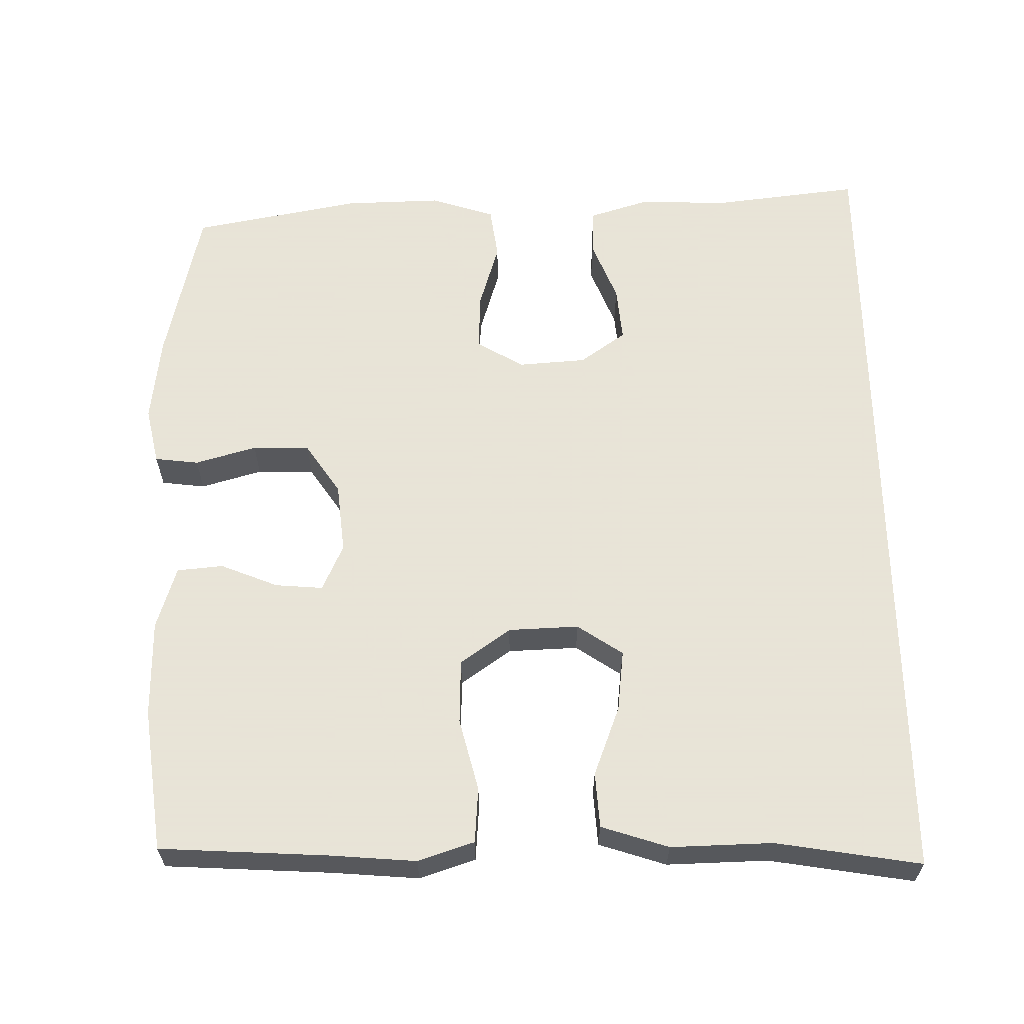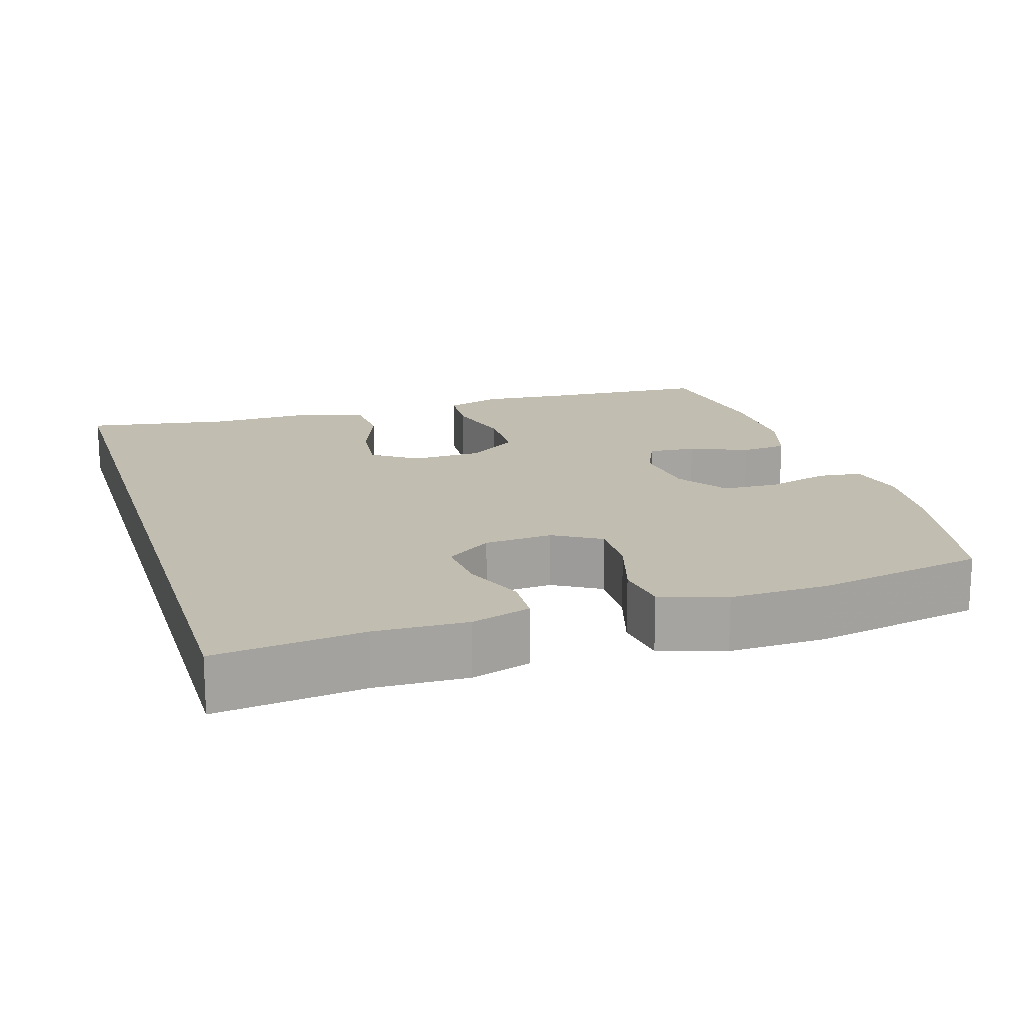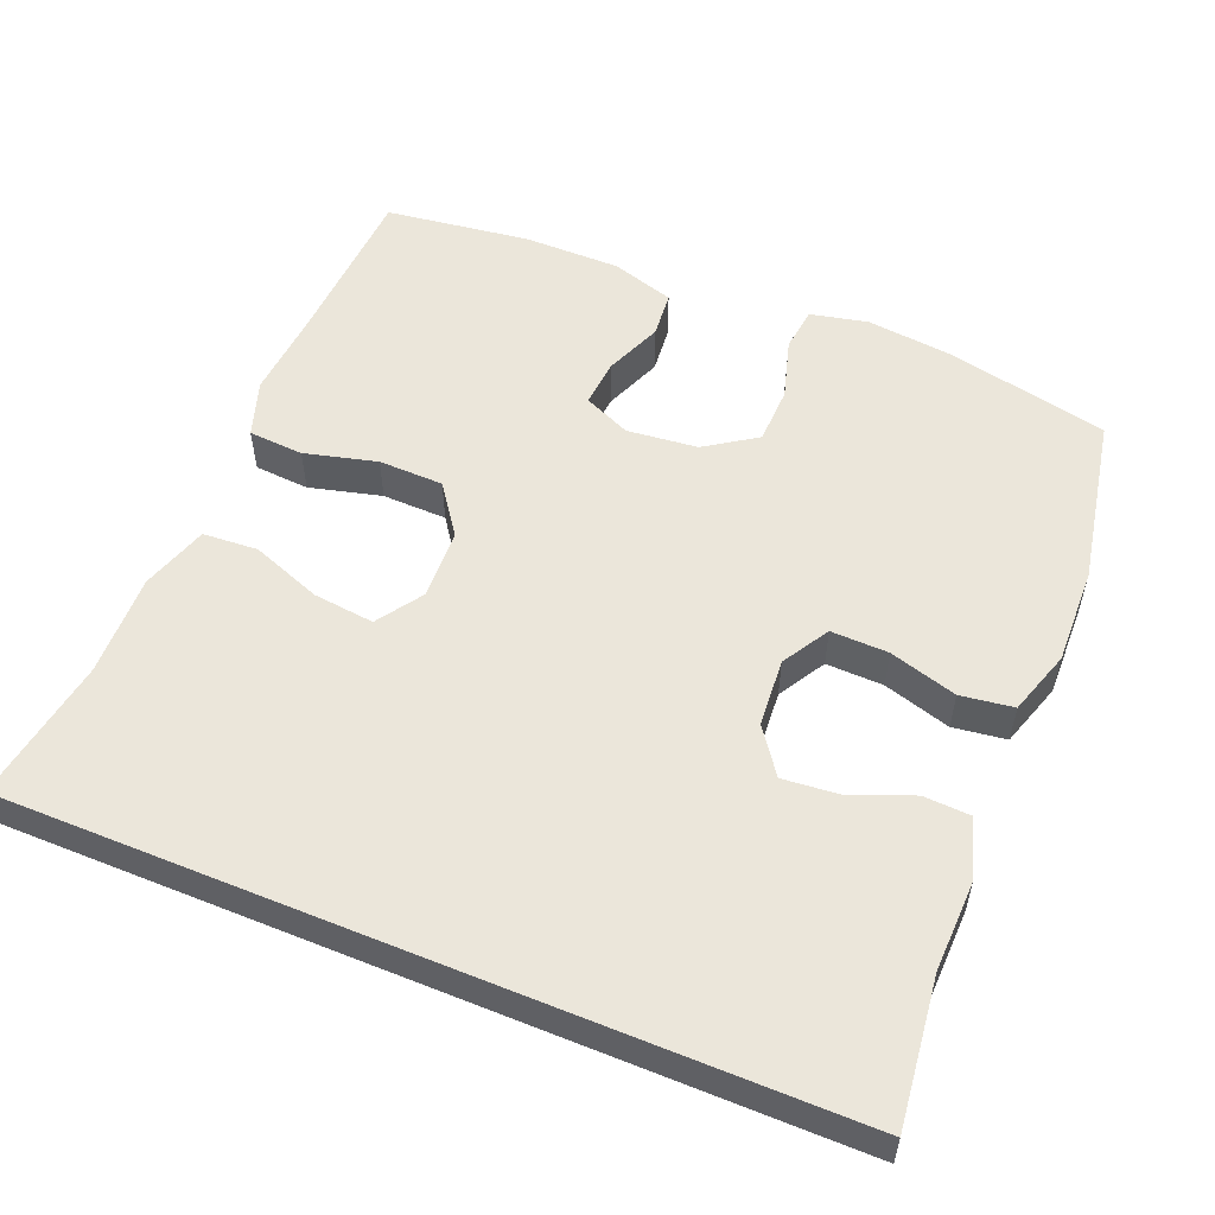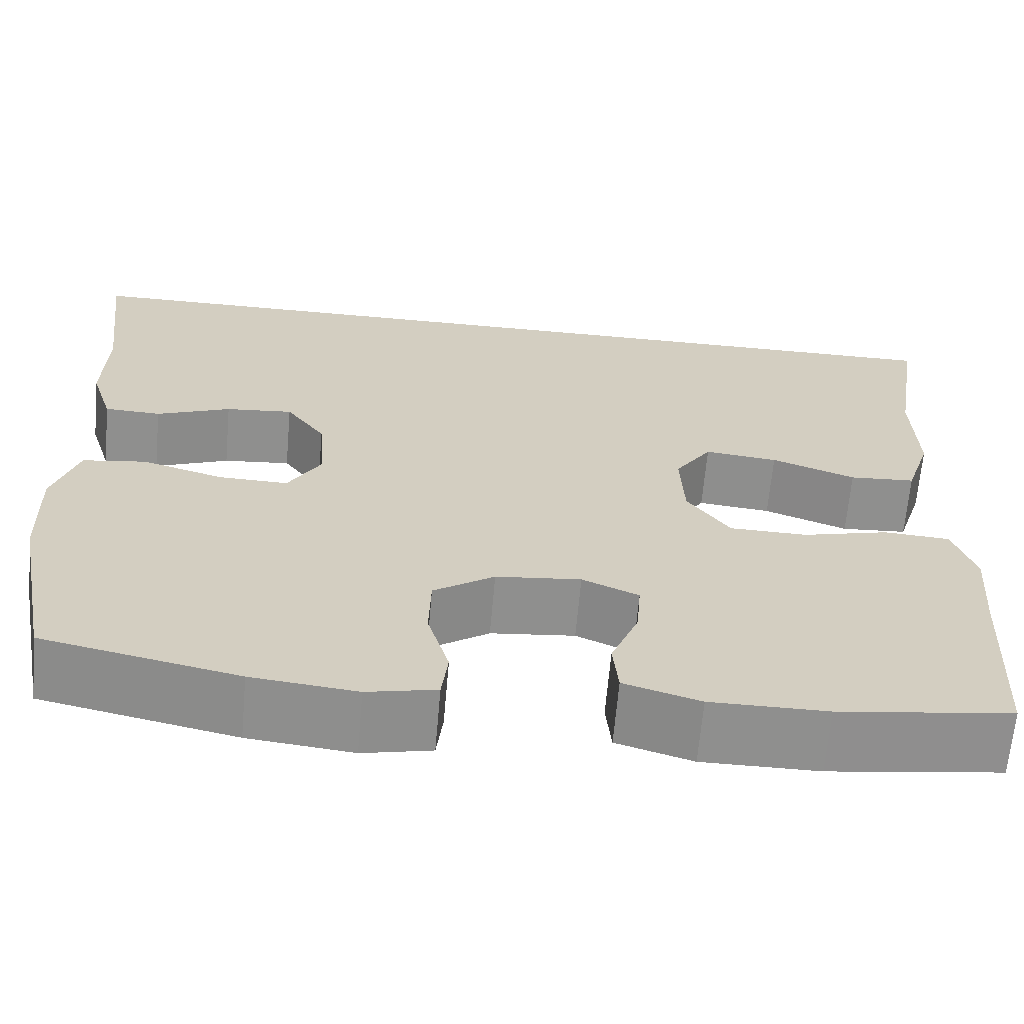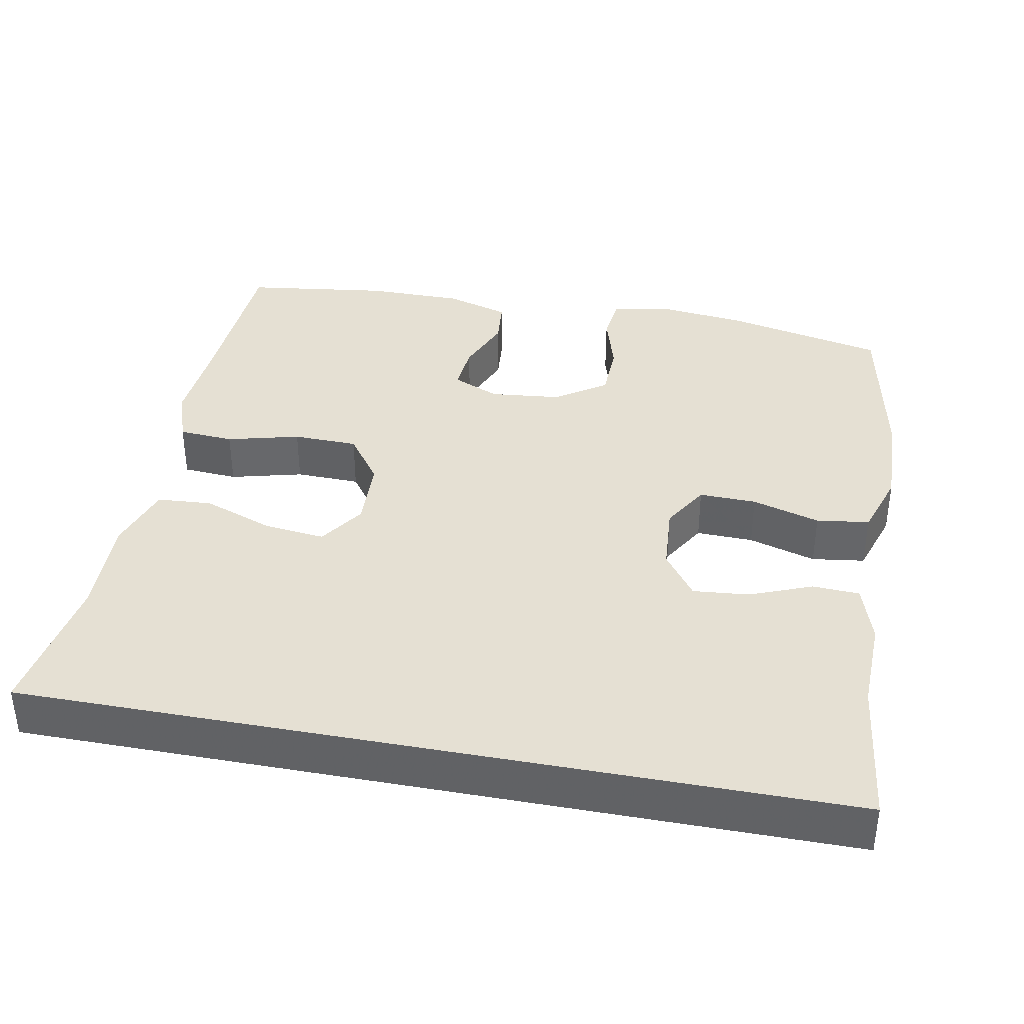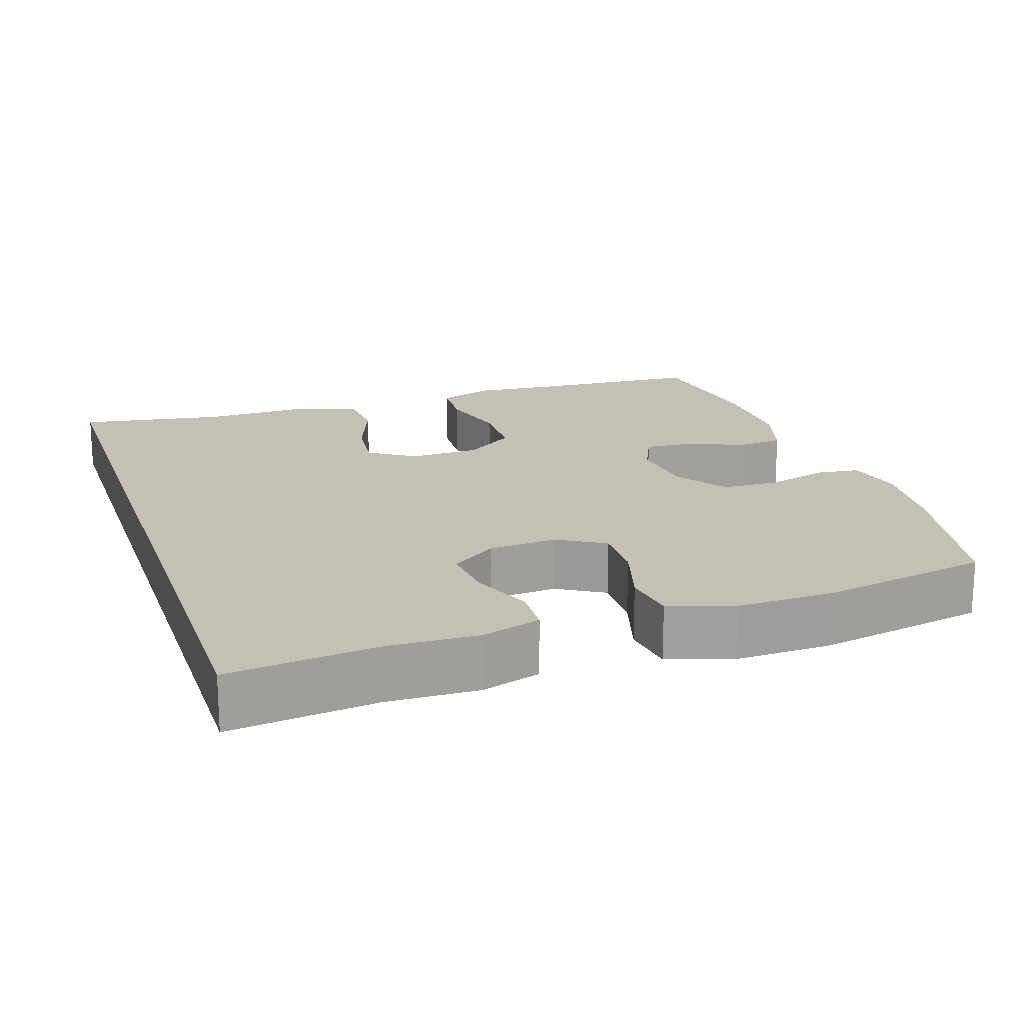
<metadata>
{"format":"obj","ext":"obj","renderer":"f3d","projection":"perspective","resolution":1024,"background":"white","views":[{"elev":61.4,"azim":-90.7,"up":"+Y"},{"elev":16.7,"azim":72.9,"up":"+Y"},{"elev":54.8,"azim":22.4,"up":"+Y"},{"elev":-65.3,"azim":175.0,"up":"+Z"},{"elev":37.9,"azim":10.8,"up":"+Y"},{"elev":18.3,"azim":71.6,"up":"+Y"}]}
</metadata>
<code>
v -0.5 0.07 -0.5
v -0.512 0.07 -0.275
v -0.521 0.07 -0.16
v -0.496 0.07 -0.085
v -0.422 0.07 -0.08
v -0.325 0.07 -0.105
v -0.238 0.07 -0.103
v -0.19 0.07 -0.036
v -0.186 0.07 0.058
v -0.227 0.07 0.119
v -0.309 0.07 0.11
v -0.403 0.07 0.075
v -0.477 0.07 0.08
v -0.506 0.07 0.17
v -0.502 0.07 0.306
v -0.533 0.07 0.5
v 0.562 0.07 0.5
v 0.538 0.07 0.304
v 0.541 0.07 0.181
v 0.516 0.07 0.102
v 0.453 0.07 0.099
v 0.37 0.07 0.132
v 0.295 0.07 0.139
v 0.251 0.07 0.078
v 0.244 0.07 -0.013
v 0.281 0.07 -0.076
v 0.358 0.07 -0.074
v 0.449 0.07 -0.047
v 0.52 0.07 -0.057
v 0.548 0.07 -0.144
v 0.544 0.07 -0.274
v 0.5 0.07 -0.5
v 0.283 0.07 -0.547
v 0.166 0.07 -0.56
v 0.089 0.07 -0.543
v 0.082 0.07 -0.484
v 0.106 0.07 -0.402
v 0.104 0.07 -0.325
v 0.036 0.07 -0.279
v -0.059 0.07 -0.269
v -0.122 0.07 -0.297
v -0.117 0.07 -0.361
v -0.086 0.07 -0.438
v -0.092 0.07 -0.5
v -0.177 0.07 -0.526
v -0.307 0.07 -0.526
v -0.5 0 -0.5
v -0.512 0 -0.275
v -0.521 0 -0.16
v -0.496 0 -0.085
v -0.422 0 -0.08
v -0.325 0 -0.105
v -0.238 0 -0.103
v -0.19 0 -0.036
v -0.186 0 0.058
v -0.227 0 0.119
v -0.309 0 0.11
v -0.403 0 0.075
v -0.477 0 0.08
v -0.506 0 0.17
v -0.502 0 0.306
v -0.533 0 0.5
v 0.562 0 0.5
v 0.538 0 0.304
v 0.541 0 0.181
v 0.516 0 0.102
v 0.453 0 0.099
v 0.37 0 0.132
v 0.295 0 0.139
v 0.251 0 0.078
v 0.244 0 -0.013
v 0.281 0 -0.076
v 0.358 0 -0.074
v 0.449 0 -0.047
v 0.52 0 -0.057
v 0.548 0 -0.144
v 0.544 0 -0.274
v 0.5 0 -0.5
v 0.283 0 -0.547
v 0.166 0 -0.56
v 0.089 0 -0.543
v 0.082 0 -0.484
v 0.106 0 -0.402
v 0.104 0 -0.325
v 0.036 0 -0.279
v -0.059 0 -0.269
v -0.122 0 -0.297
v -0.117 0 -0.361
v -0.086 0 -0.438
v -0.092 0 -0.5
v -0.177 0 -0.526
v -0.307 0 -0.526
f 45 46 1 2
f 42 43 44 45
f 41 42 45 2
f 40 41 2 3
f 39 40 3 4
f 34 35 36 37
f 34 37 38
f 33 34 38
f 32 33 38
f 31 32 38 39
f 27 28 29 30
f 26 27 30 31
f 19 20 21 22
f 18 19 22 23
f 15 16 17 18
f 15 18 23
f 14 15 23 24
f 11 12 13 14
f 10 11 14
f 39 4 5 6
f 39 6 7
f 26 31 39 7
f 25 26 7 8
f 24 25 8 9
f 10 14 24
f 9 10 24
f 48 47 92 91
f 91 90 89 88
f 48 91 88 87
f 49 48 87 86
f 50 49 86 85
f 83 82 81 80
f 84 83 80
f 84 80 79
f 84 79 78
f 85 84 78 77
f 76 75 74 73
f 77 76 73 72
f 68 67 66 65
f 69 68 65 64
f 64 63 62 61
f 69 64 61
f 70 69 61 60
f 60 59 58 57
f 60 57 56
f 52 51 50 85
f 53 52 85
f 53 85 77 72
f 54 53 72 71
f 55 54 71 70
f 70 60 56
f 70 56 55
f 1 47 48 2
f 2 48 49 3
f 3 49 50 4
f 4 50 51 5
f 5 51 52 6
f 6 52 53 7
f 7 53 54 8
f 8 54 55 9
f 9 55 56 10
f 10 56 57 11
f 11 57 58 12
f 12 58 59 13
f 13 59 60 14
f 14 60 61 15
f 15 61 62 16
f 16 62 63 17
f 17 63 64 18
f 18 64 65 19
f 19 65 66 20
f 20 66 67 21
f 21 67 68 22
f 22 68 69 23
f 23 69 70 24
f 24 70 71 25
f 25 71 72 26
f 26 72 73 27
f 27 73 74 28
f 28 74 75 29
f 29 75 76 30
f 30 76 77 31
f 31 77 78 32
f 32 78 79 33
f 33 79 80 34
f 34 80 81 35
f 35 81 82 36
f 36 82 83 37
f 37 83 84 38
f 38 84 85 39
f 39 85 86 40
f 40 86 87 41
f 41 87 88 42
f 42 88 89 43
f 43 89 90 44
f 44 90 91 45
f 45 91 92 46
f 46 92 47 1

</code>
